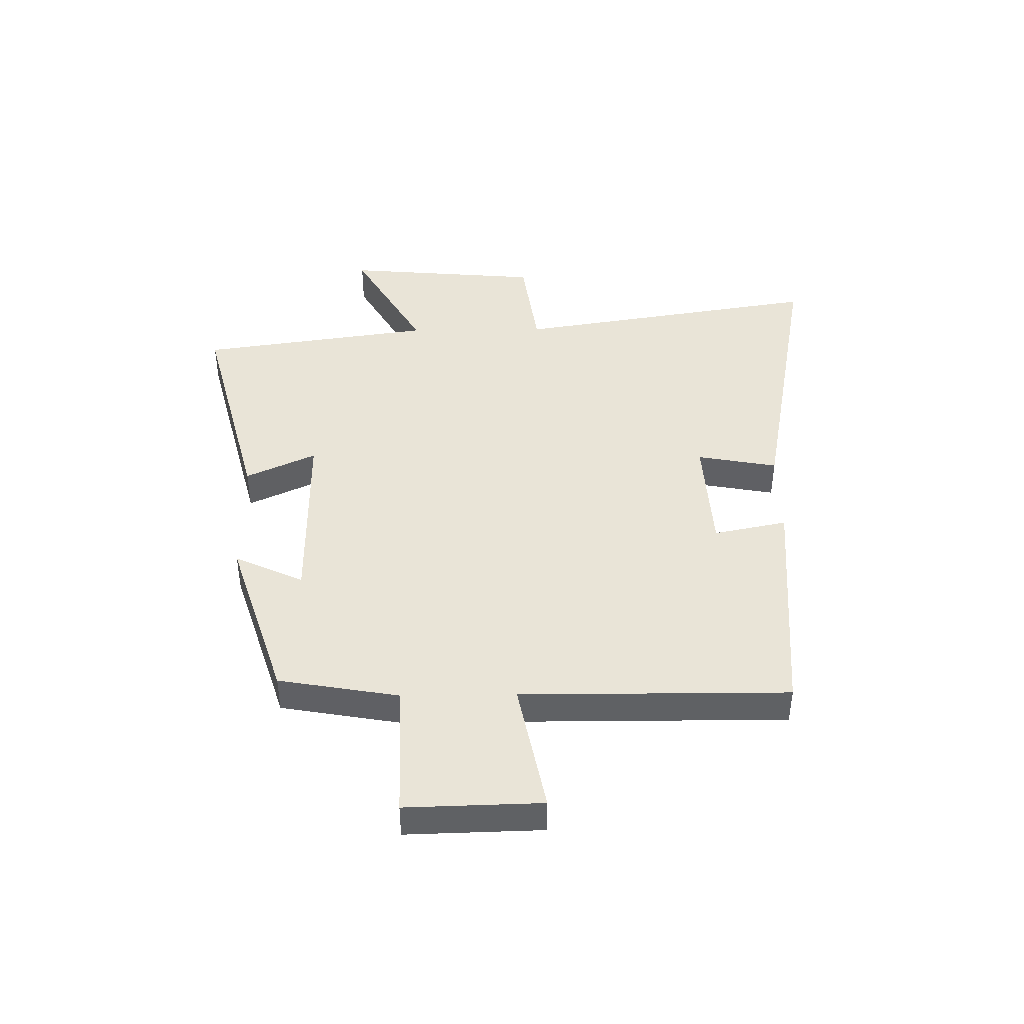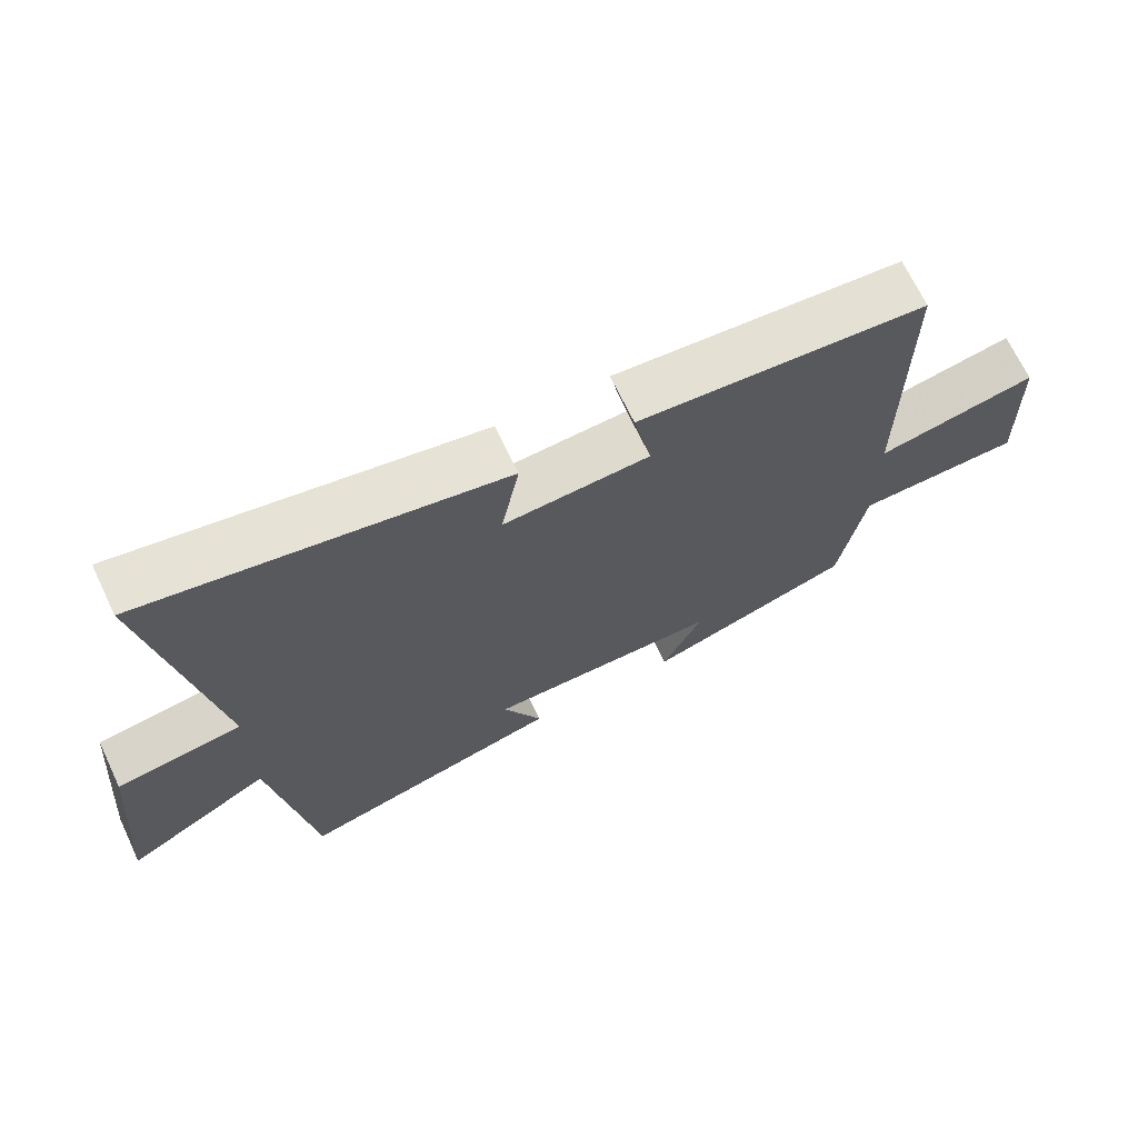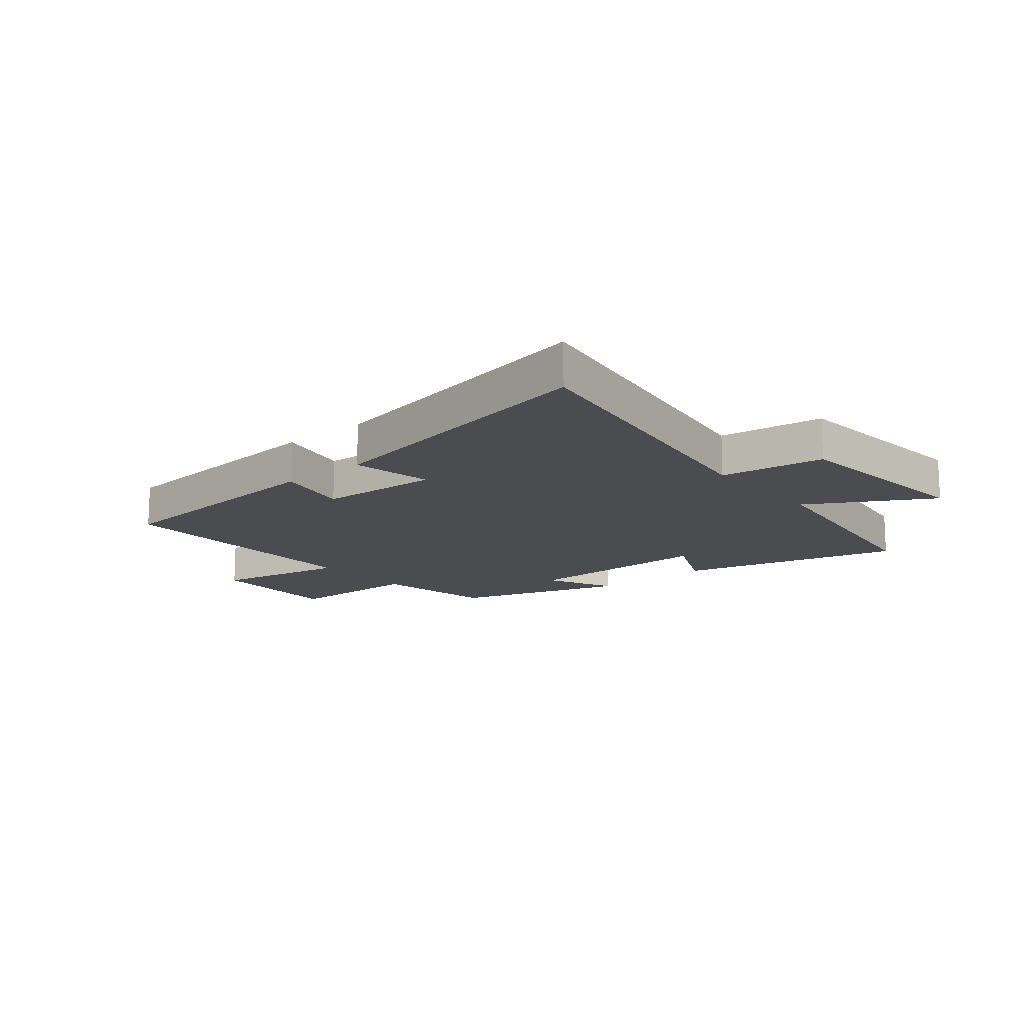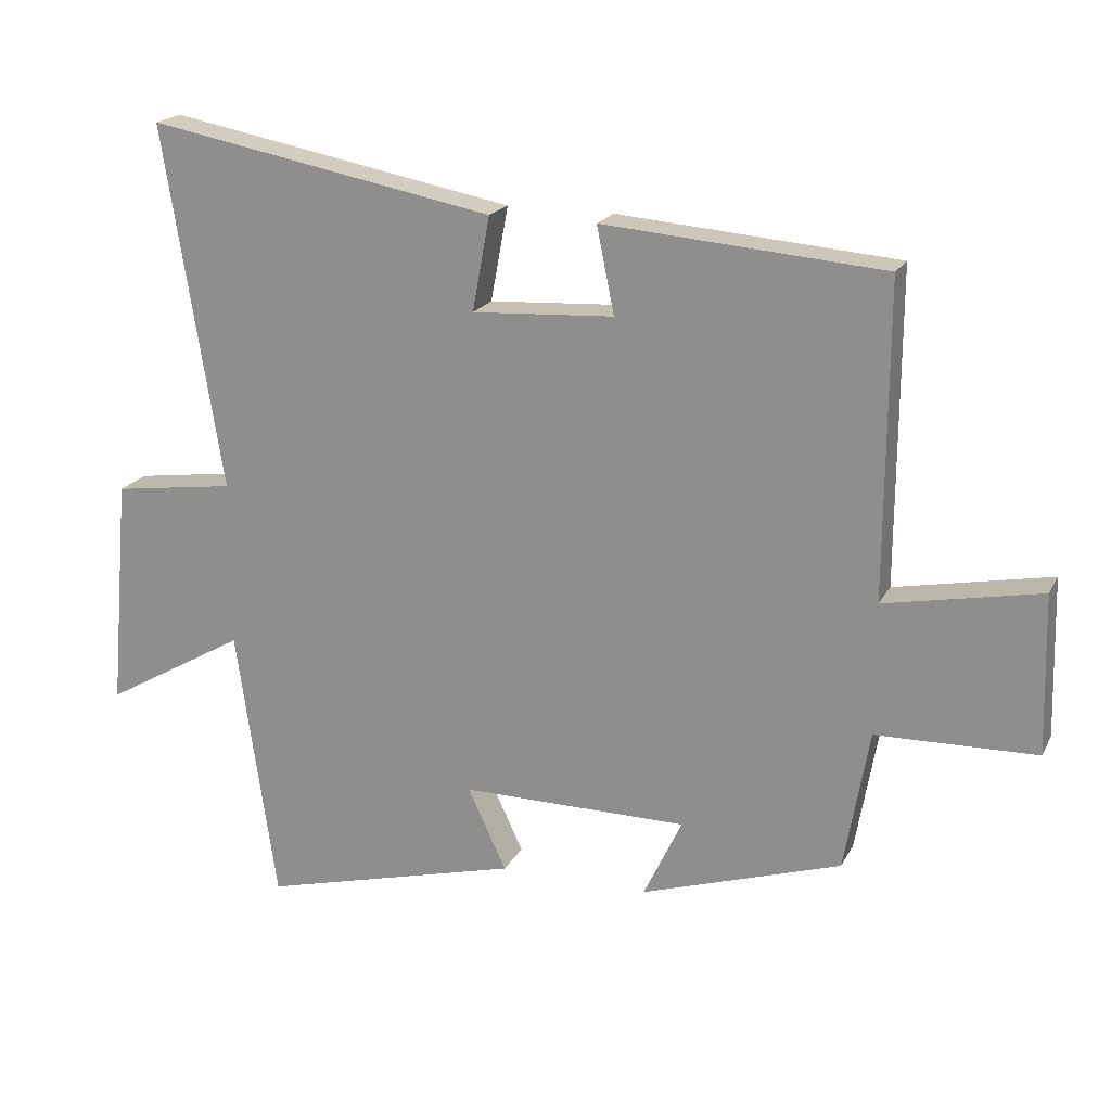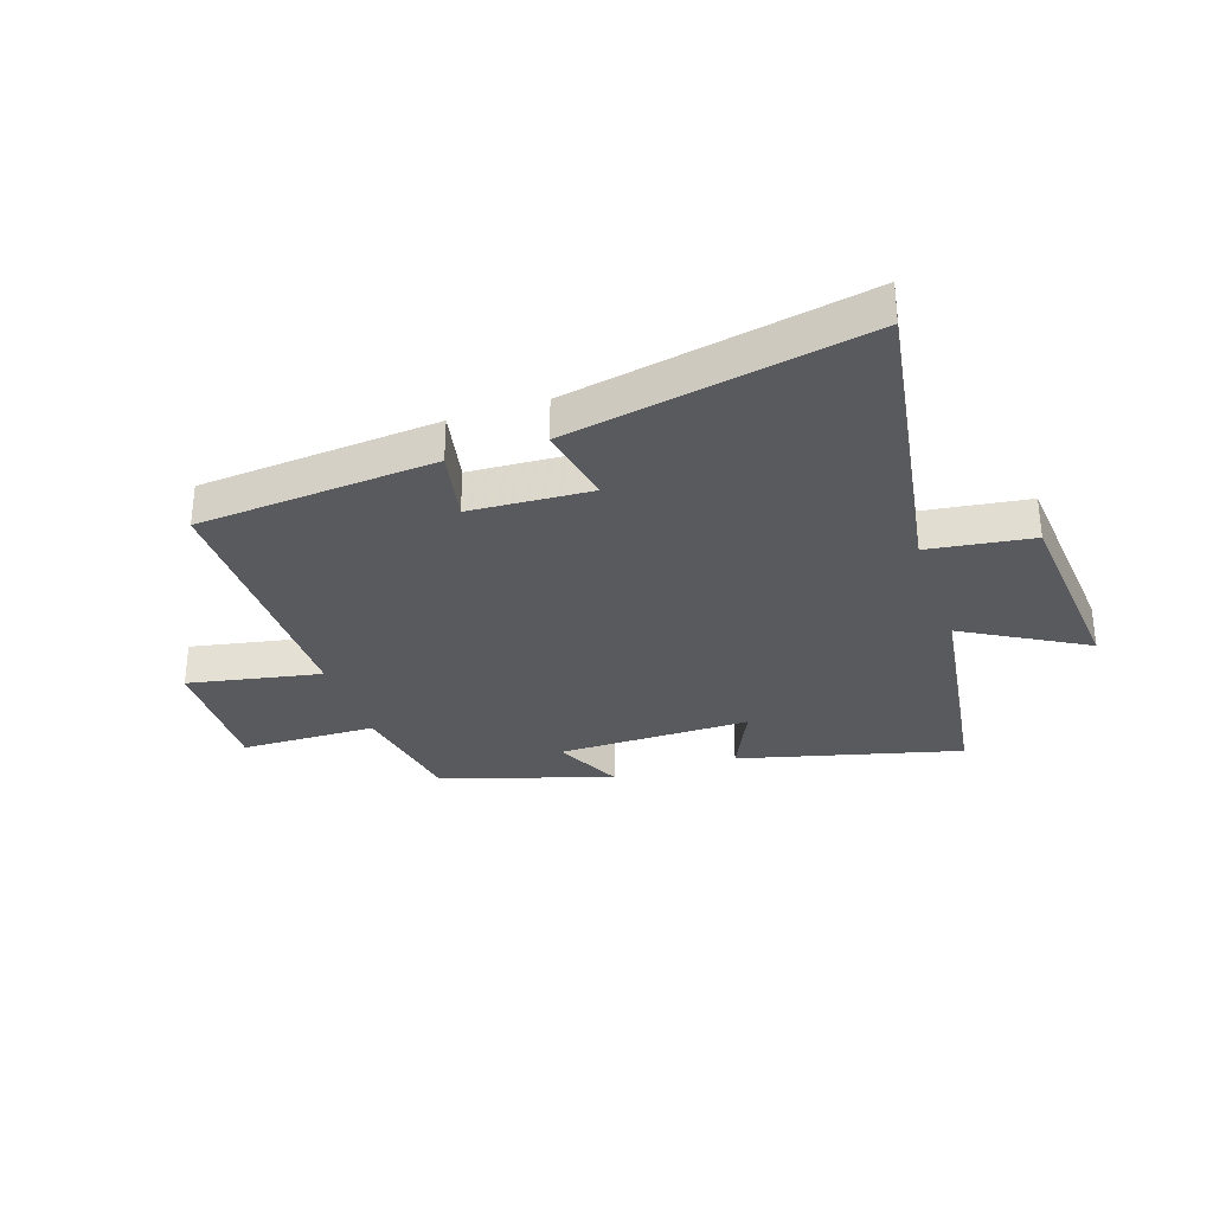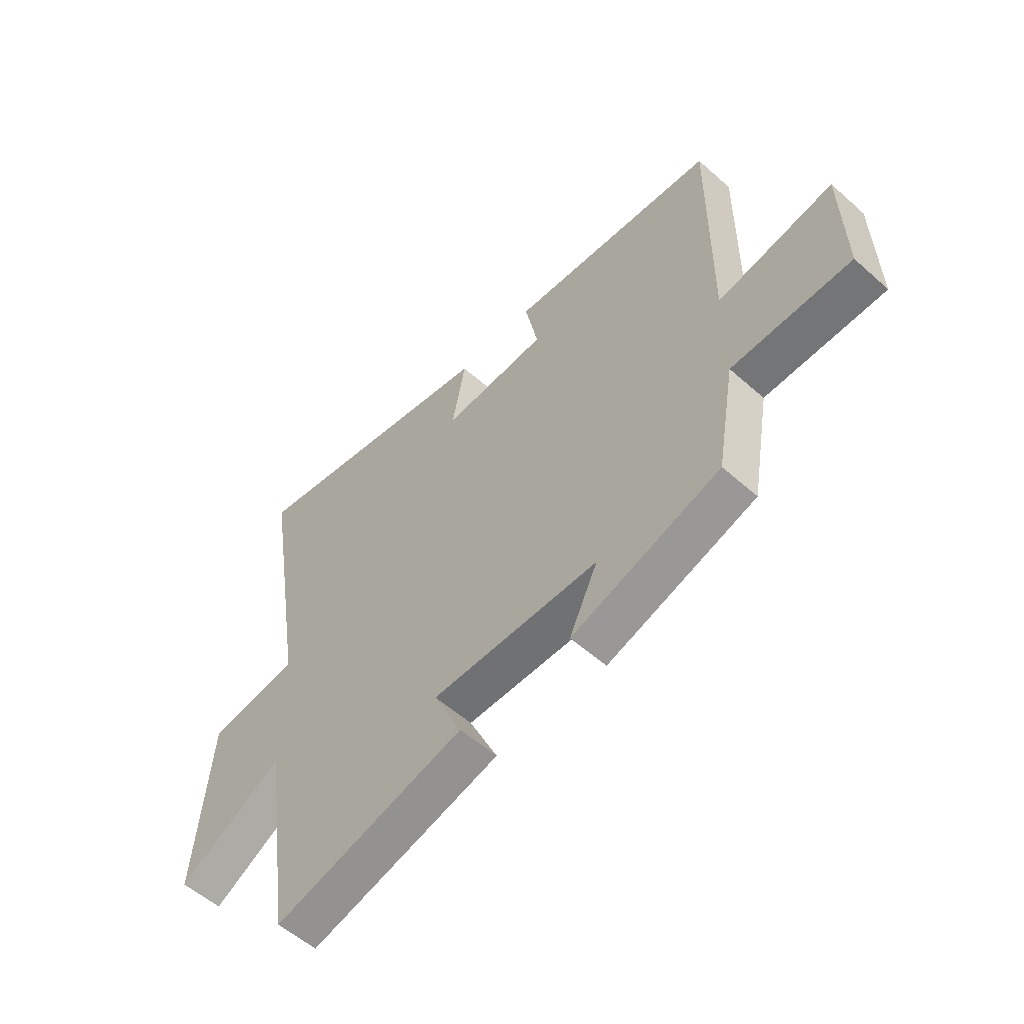
<metadata>
{"format":"obj","ext":"obj","renderer":"f3d","projection":"perspective","resolution":1024,"background":"white","views":[{"elev":43.1,"azim":-90.8,"up":"+Y"},{"elev":68.8,"azim":154.5,"up":"+Z"},{"elev":-14.8,"azim":40.0,"up":"+Y"},{"elev":19.4,"azim":-159.5,"up":"+Z"},{"elev":-31.5,"azim":18.6,"up":"+Y"},{"elev":-55.4,"azim":-133.1,"up":"+Z"}]}
</metadata>
<code>
v -0.463 0.07 -0.405
v -0.5 0.07 -0.195
v -0.737 0.07 -0.19
v -0.731 0.07 0.046
v -0.5 0.07 0.001
v -0.502 0.07 0.466
v -0.086 0.07 0.5
v -0.112 0.07 0.372
v 0.098 0.07 0.36
v 0.072 0.07 0.5
v 0.587 0.07 0.598
v 0.5 0.07 0.058
v 0.681 0.07 0.033
v 0.711 0.07 -0.311
v 0.5 0.07 -0.19
v 0.441 0.07 -0.599
v 0.056 0.07 -0.5
v 0.113 0.07 -0.378
v -0.223 0.07 -0.38
v -0.166 0.07 -0.5
v -0.463 0 -0.405
v -0.5 0 -0.195
v -0.737 0 -0.19
v -0.731 0 0.046
v -0.5 0 0.001
v -0.502 0 0.466
v -0.086 0 0.5
v -0.112 0 0.372
v 0.098 0 0.36
v 0.072 0 0.5
v 0.587 0 0.598
v 0.5 0 0.058
v 0.681 0 0.033
v 0.711 0 -0.311
v 0.5 0 -0.19
v 0.441 0 -0.599
v 0.056 0 -0.5
v 0.113 0 -0.378
v -0.223 0 -0.38
v -0.166 0 -0.5
f 19 20 1 2
f 18 19 2
f 15 16 17 18
f 15 18 2
f 12 13 14 15
f 12 15 2 3
f 9 10 11 12
f 8 9 12
f 5 6 7 8
f 5 8 12
f 3 4 5
f 3 5 12
f 22 21 40 39
f 22 39 38
f 38 37 36 35
f 22 38 35
f 35 34 33 32
f 23 22 35 32
f 32 31 30 29
f 32 29 28
f 28 27 26 25
f 32 28 25
f 25 24 23
f 32 25 23
f 1 21 22 2
f 2 22 23 3
f 3 23 24 4
f 4 24 25 5
f 5 25 26 6
f 6 26 27 7
f 7 27 28 8
f 8 28 29 9
f 9 29 30 10
f 10 30 31 11
f 11 31 32 12
f 12 32 33 13
f 13 33 34 14
f 14 34 35 15
f 15 35 36 16
f 16 36 37 17
f 17 37 38 18
f 18 38 39 19
f 19 39 40 20
f 20 40 21 1

</code>
